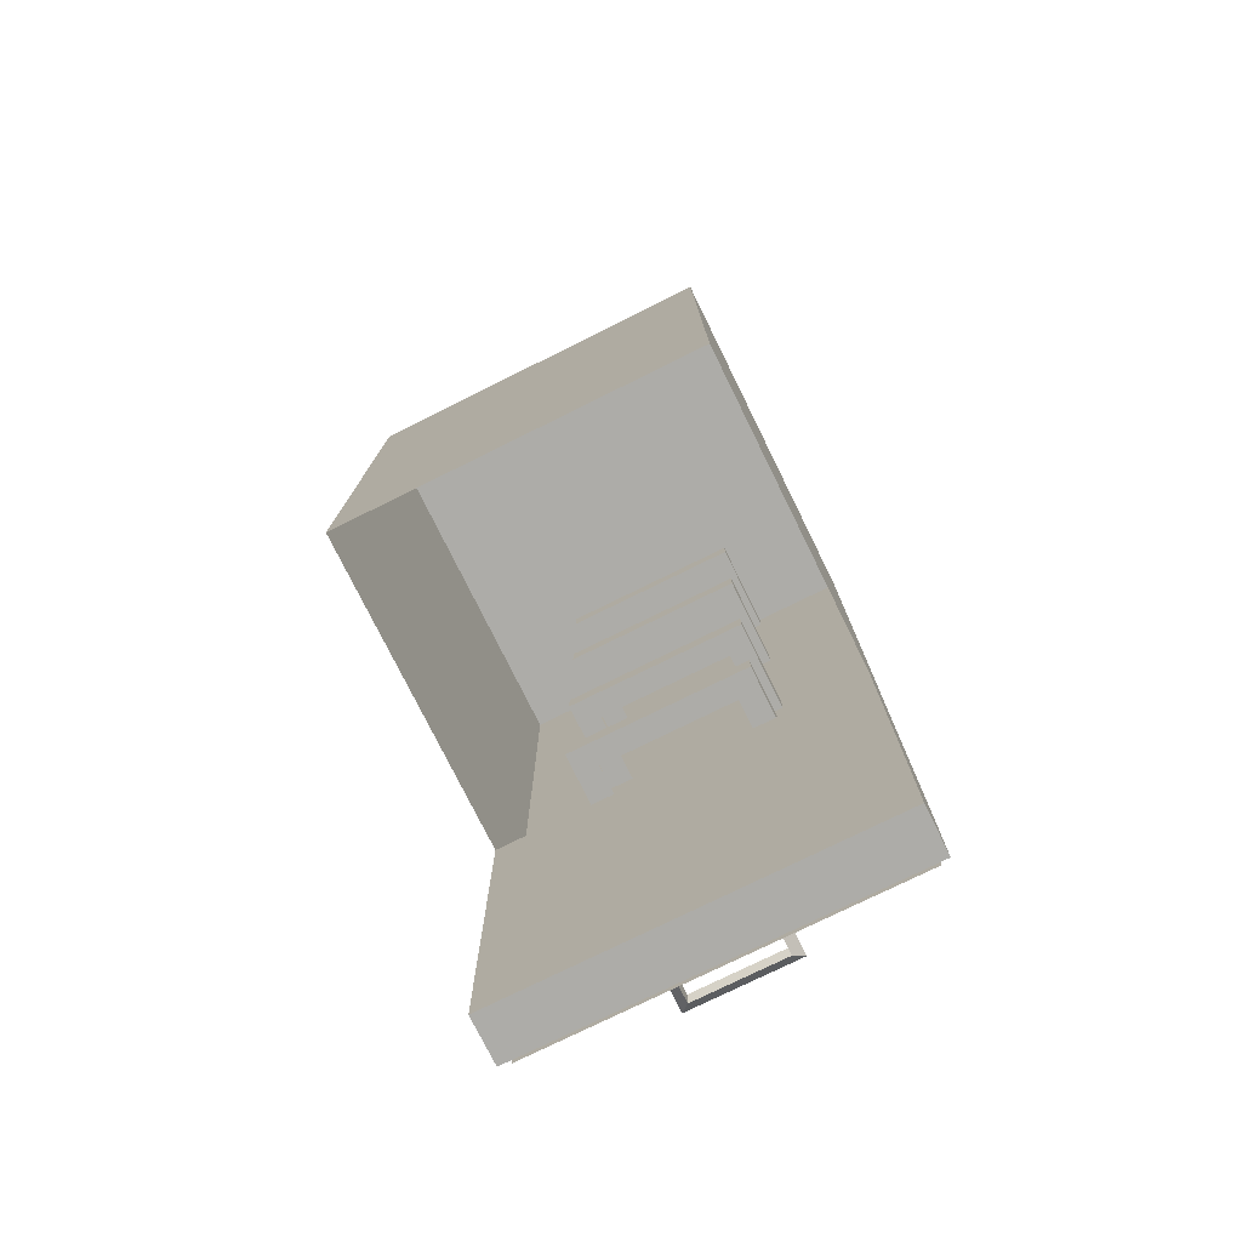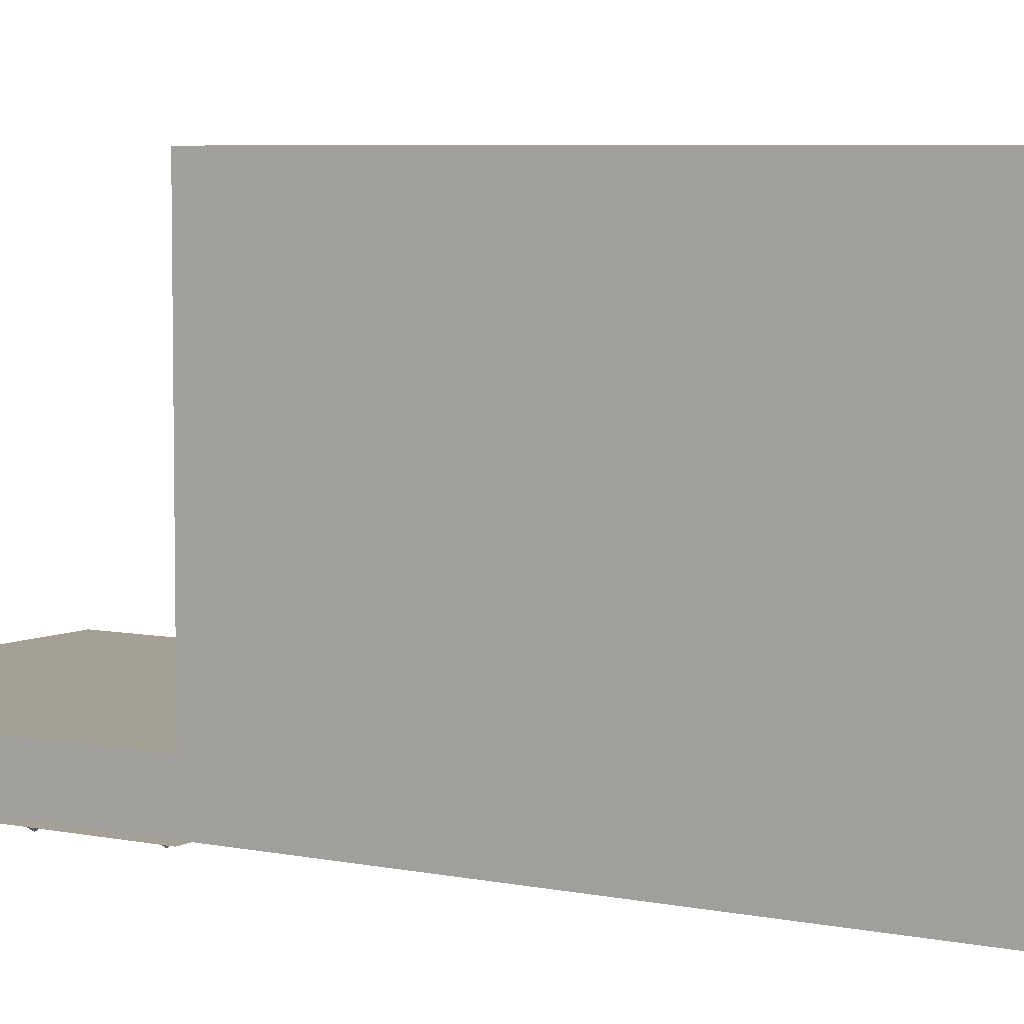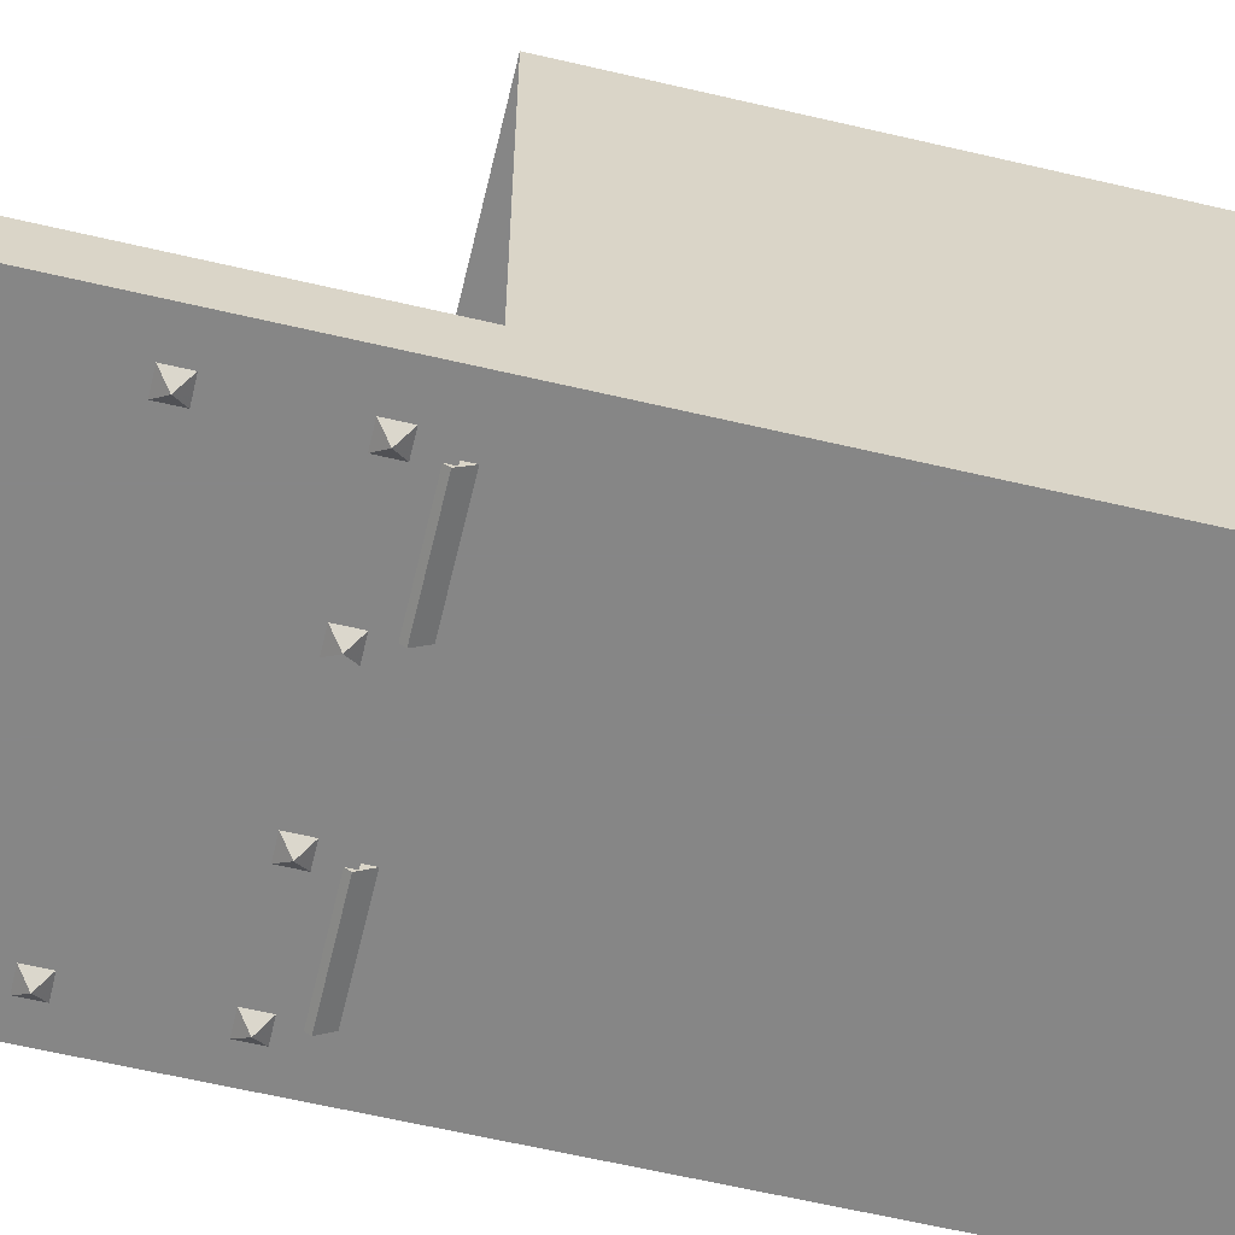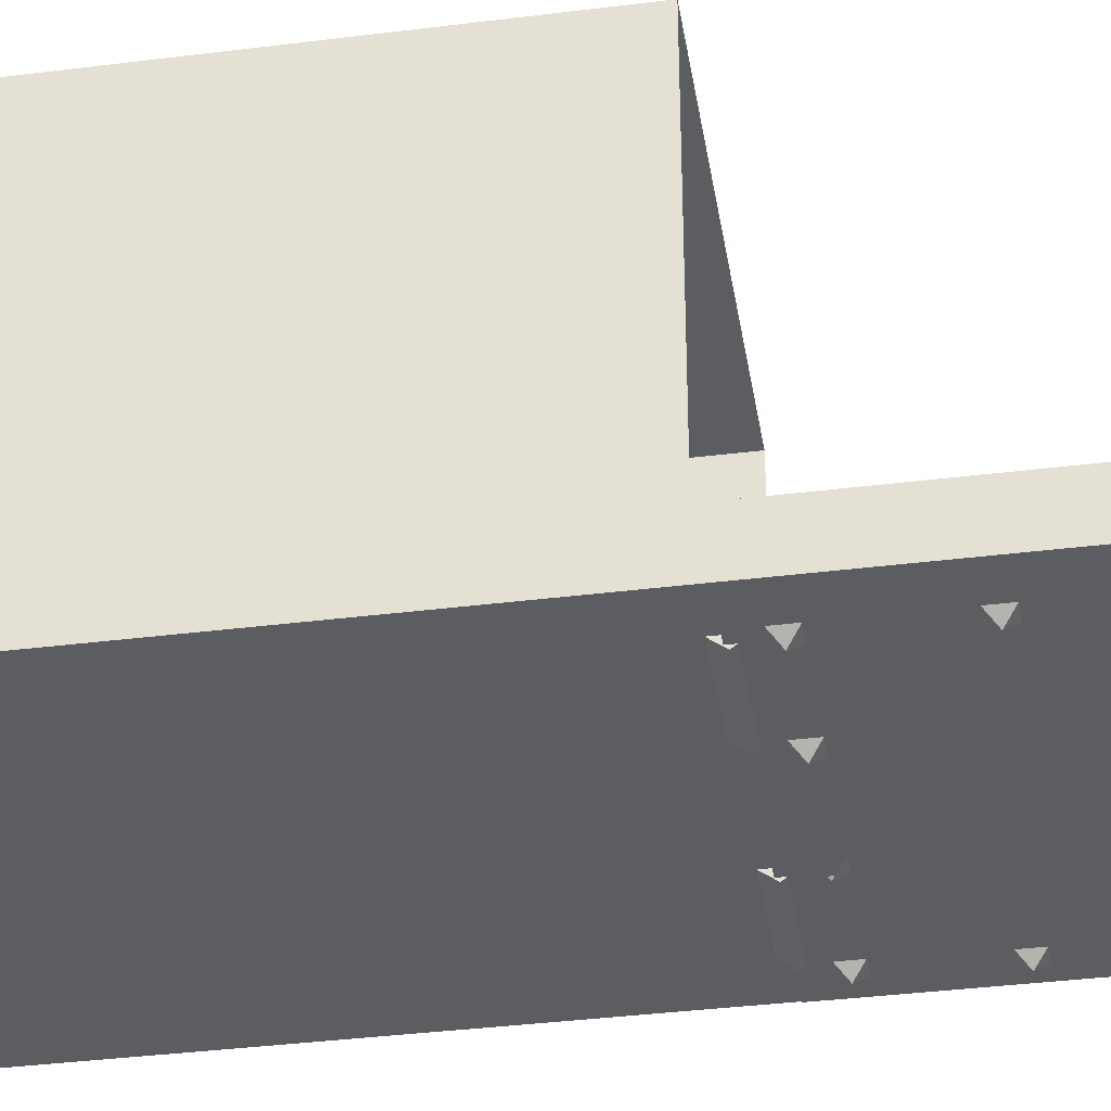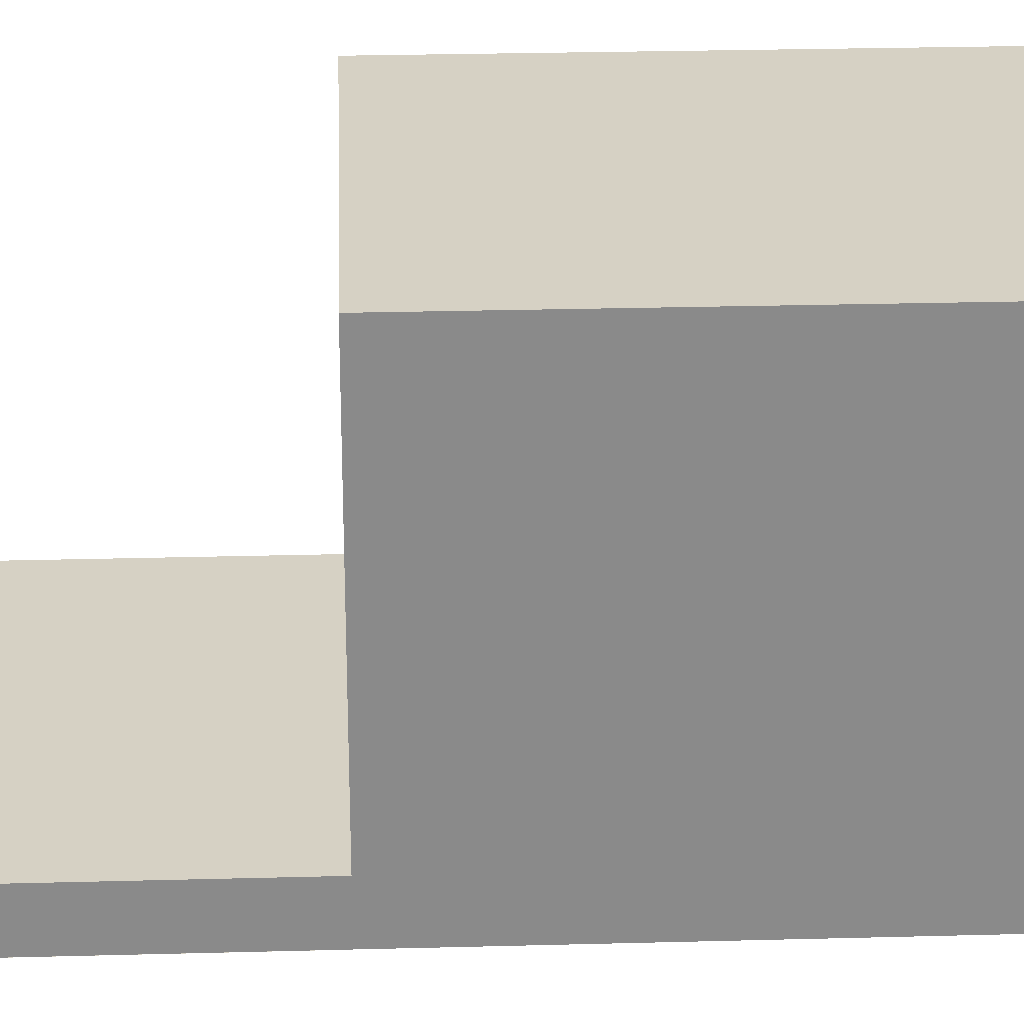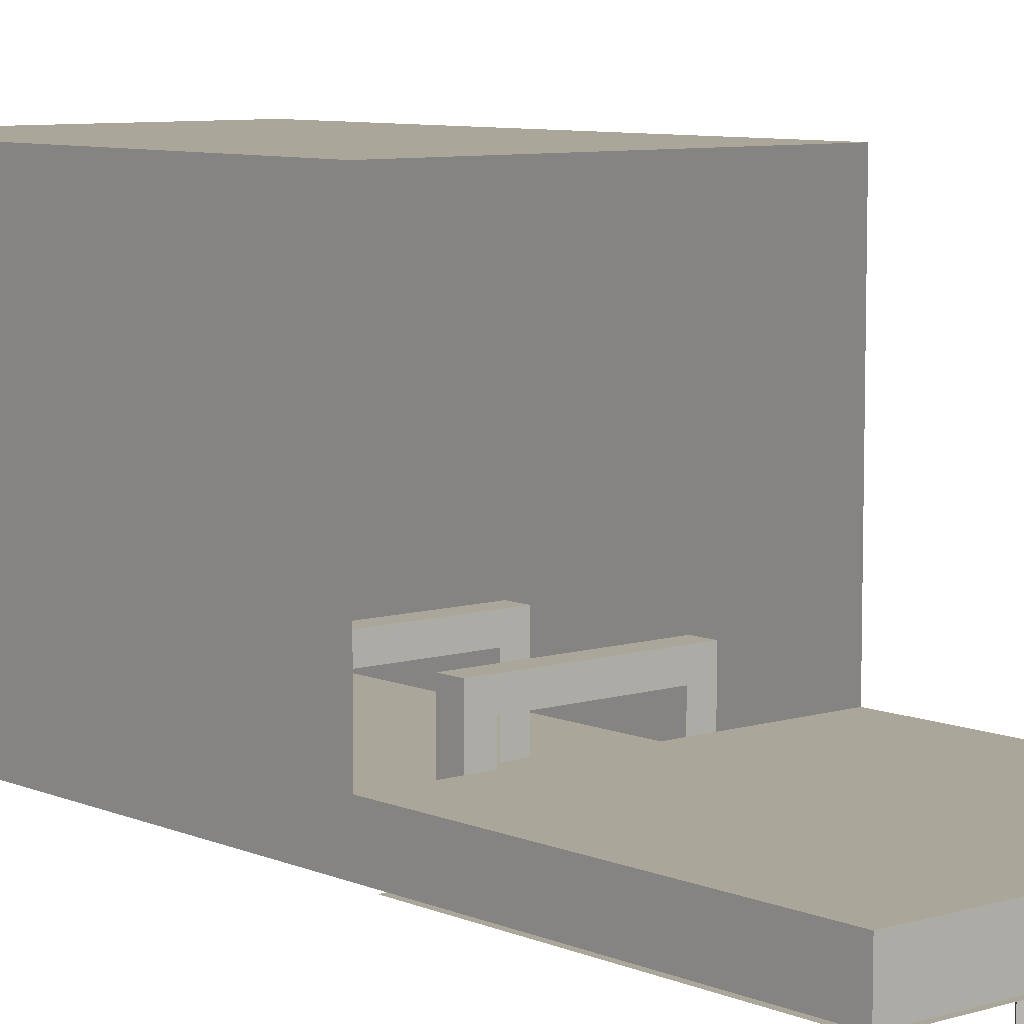
<metadata>
{"format":"obj","ext":"obj","renderer":"f3d","projection":"perspective","resolution":1024,"background":"white","views":[{"elev":-76.7,"azim":26.3,"up":"+Y"},{"elev":5.7,"azim":123.4,"up":"+Z"},{"elev":-62.2,"azim":76.6,"up":"+Z"},{"elev":-37.2,"azim":-80.8,"up":"+Z"},{"elev":26.7,"azim":87.6,"up":"+Z"},{"elev":7.8,"azim":-40.3,"up":"+Z"}]}
</metadata>
<code>
v -0.1875 0.0625 -0.5
v -0.1875 0.0625 -0.3125
v -0.25 0.0625 -0.25
v -0.25 0.0625 -0.5
v -0.25 0.125 -0.25
v -0.25 0.125 -0.5
v 0.1875 0.0625 -0.3125
v 0.25 0.0625 -0.25
v 0.25 0.125 -0.25
v 0.1875 0.0625 -0.5
v 0.25 0.0625 -0.5
v 0.25 0.125 -0.5
v -0.1875 0.5 -0.5
v -0.1875 0.5 -0.3125
v -0.25 0.5 -0.25
v -0.25 0.5 -0.5
v -0.25 0.5625 -0.25
v -0.25 0.5625 -0.5
v 0.1875 0.5 -0.3125
v 0.25 0.5 -0.25
v 0.25 0.5625 -0.25
v 0.1875 0.5 -0.5
v 0.25 0.5 -0.5
v 0.25 0.5625 -0.5
v -0.1875 1.438 -0.5
v -0.1875 1.438 -0.3125
v -0.25 1.438 -0.25
v -0.25 1.438 -0.5
v -0.25 1.5 -0.25
v -0.25 1.5 -0.5
v 0.1875 1.438 -0.3125
v 0.25 1.438 -0.25
v 0.25 1.5 -0.25
v 0.1875 1.438 -0.5
v 0.25 1.438 -0.5
v 0.25 1.5 -0.5
v -0.1875 1 -0.5
v -0.1875 1 -0.3125
v -0.25 1 -0.25
v -0.25 1 -0.5
v -0.25 1.062 -0.25
v -0.25 1.062 -0.5
v 0.1875 1 -0.3125
v 0.25 1 -0.25
v 0.25 1.062 -0.25
v 0.1875 1 -0.5
v 0.25 1 -0.5
v 0.25 1.062 -0.5
v -0.5 1.5 -0.5
v 0.5 1.5 -0.5
v 0.5 1.5 0.5
v -0.5 1.5 0.5
v -0.5 1 0.5
v -0.5 1 -0.5
v 0.5 1 -0.5
v 0.5 1 0.5
v 0.5 0.5 0.5
v -0.5 0.5 0.5
v -0.5 0.5 -0.5
v 0.5 0.5 -0.5
v 0.5 0 -0.5
v 0.5 0 0.5
v -0.5 0 0.5
v -0.5 0 -0.5
v 0.4766 -0.9766 -0.5156
v 0.3438 -0.8438 -0.5156
v 0.3438 -0.1562 -0.5156
v 0.4766 -0.02344 -0.5156
v -0.3438 -0.1562 -0.5156
v -0.4766 -0.02344 -0.5156
v -0.3438 -0.8438 -0.5156
v -0.4766 -0.9766 -0.5156
v -0.3984 -0.8984 -0.5391
v -0.375 -0.9219 -0.5156
v -0.4219 -0.9219 -0.5156
v -0.375 -0.875 -0.5156
v -0.4219 -0.875 -0.5156
v -0.1328 -0.8984 -0.5391
v -0.1094 -0.9219 -0.5156
v -0.1562 -0.9219 -0.5156
v -0.1562 -0.875 -0.5156
v -0.1094 -0.875 -0.5156
v -0.1094 -0.875 -0.5781
v -0.1328 -0.8984 -0.6016
v -0.1094 -0.9219 -0.5781
v 0.1484 -0.8984 -0.5391
v 0.125 -0.875 -0.5156
v 0.1719 -0.875 -0.5156
v 0.1719 -0.9219 -0.5156
v 0.125 -0.9219 -0.5156
v 0.125 -0.9219 -0.5781
v 0.1484 -0.8984 -0.6016
v 0.125 -0.875 -0.5781
v 0.4062 -0.6328 -0.5391
v 0.4297 -0.6094 -0.5156
v 0.4297 -0.6562 -0.5156
v 0.3828 -0.6094 -0.5156
v 0.3828 -0.6562 -0.5156
v 0.4062 -0.3516 -0.5391
v 0.4297 -0.3281 -0.5156
v 0.4297 -0.375 -0.5156
v 0.3828 -0.3281 -0.5156
v 0.3828 -0.375 -0.5156
v 0.4062 -0.8984 -0.5391
v 0.4297 -0.875 -0.5156
v 0.4297 -0.9219 -0.5156
v 0.3828 -0.875 -0.5156
v 0.3828 -0.9219 -0.5156
v 0.1328 -0.1016 -0.5391
v 0.1094 -0.07812 -0.5156
v 0.1562 -0.07812 -0.5156
v 0.1562 -0.125 -0.5156
v 0.1094 -0.125 -0.5156
v -0.1484 -0.1016 -0.5391
v -0.1719 -0.07812 -0.5156
v -0.125 -0.07812 -0.5156
v -0.1719 -0.125 -0.5156
v -0.125 -0.125 -0.5156
v 0.3984 -0.1016 -0.5391
v 0.375 -0.07812 -0.5156
v 0.4219 -0.07812 -0.5156
v 0.375 -0.125 -0.5156
v 0.4219 -0.125 -0.5156
v -0.3984 -0.3672 -0.5391
v -0.4219 -0.3906 -0.5156
v -0.4219 -0.3438 -0.5156
v -0.375 -0.3906 -0.5156
v -0.375 -0.3438 -0.5156
v -0.3984 -0.6484 -0.5391
v -0.4219 -0.6719 -0.5156
v -0.4219 -0.625 -0.5156
v -0.375 -0.6719 -0.5156
v -0.375 -0.625 -0.5156
v -0.3984 -0.1016 -0.5391
v -0.4219 -0.125 -0.5156
v -0.4219 -0.07812 -0.5156
v -0.375 -0.125 -0.5156
v -0.375 -0.07812 -0.5156
v 0.3828 0 -0.5
v 0.3828 -0.03125 -0.5234
v 0.1484 -0.03125 -0.5234
v 0.1484 0 -0.5
v 0.1484 -0.0625 -0.5
v 0.3828 -0.0625 -0.5
v -0.1562 0 -0.5
v -0.1562 -0.03125 -0.5234
v -0.3906 -0.03125 -0.5234
v -0.3906 0 -0.5
v -0.3906 -0.0625 -0.5
v -0.1562 -0.0625 -0.5
v 0.5 -1 -0.5
v 0.5 0 -0.375
v 0.5 -1 -0.375
v -0.5 -1 -0.5
v -0.5 -1 -0.375
v -0.5 0 -0.375
v -0.07031 -0.5938 -0.5
v -0.07812 -0.5312 -0.5
v -0.04688 -0.5391 -0.5
v -0.01562 -0.625 -0.5
v -0.1094 -0.6172 -0.5
v -0.09375 -0.5781 -0.5
v -0.1016 -0.5547 -0.5
v -0.1016 -0.5156 -0.5
v -0.05469 -0.4766 -0.5
v 0.007812 -0.5938 -0.5
v -0.01562 -0.6797 -0.5
v -0.05469 -0.6797 -0.5
v -0.1172 -0.6797 -0.5
v -0.1328 -0.6406 -0.5
v -0.1484 -0.5859 -0.5
v -0.1172 -0.5859 -0.5
v -0.125 -0.5625 -0.5
v -0.1406 -0.5391 -0.5
v -0.2031 -0.4297 -0.5
v -0.1094 -0.4375 -0.5
v -0.08594 -0.4922 -0.5
v -0.09375 -0.4219 -0.5
v -0.08594 -0.375 -0.5
v 0.05469 -0.375 -0.5
v 0.1406 -0.4375 -0.5
v 0.1484 -0.5078 -0.5
v 0.07812 -0.6406 -0.5
v -0.02344 -0.7031 -0.5
v -0.08594 -0.7109 -0.5
v -0.125 -0.6953 -0.5
v -0.1719 -0.6641 -0.5
v -0.2344 -0.5781 -0.5
v -0.25 -0.5 -0.5
v -0.2344 -0.4297 -0.5
v -0.1875 -0.4062 -0.5
v -0.1953 -0.3984 -0.5
v 0.1953 -0.4141 -0.5
v 0.2031 -0.4531 -0.5
v 0.2344 -0.4453 -0.5
v 0.2266 -0.4062 -0.5
v 0.25 -0.3828 -0.5
v 0.2656 -0.4688 -0.5
v 0.2812 -0.4219 -0.5
v 0.2891 -0.4688 -0.5
v 0.3047 -0.4297 -0.5
v 0.2734 -0.375 -0.5
v 0.2891 -0.4062 -0.5
v -0.2656 -0.5 -0.5
v -0.25 -0.5859 -0.5
v -0.1797 -0.6719 -0.5
f 1 2 3
f 1 3 4
f 4 3 5
f 4 5 6
f 2 7 8
f 2 8 3
f 3 8 9
f 3 9 5
f 10 11 8
f 10 8 7
f 8 11 12
f 8 12 9
f 13 14 15
f 13 15 16
f 16 15 17
f 16 17 18
f 14 19 20
f 14 20 15
f 15 20 21
f 15 21 17
f 22 23 20
f 22 20 19
f 20 23 24
f 20 24 21
f 25 26 27
f 25 27 28
f 28 27 29
f 28 29 30
f 26 31 32
f 26 32 27
f 27 32 33
f 27 33 29
f 34 35 32
f 34 32 31
f 32 35 36
f 32 36 33
f 37 38 39
f 37 39 40
f 40 39 41
f 40 41 42
f 38 43 44
f 38 44 39
f 39 44 45
f 39 45 41
f 46 47 44
f 46 44 43
f 44 47 48
f 44 48 45
f 49 50 51
f 49 51 52
f 49 52 53
f 49 53 54
f 49 54 50
f 50 54 55
f 50 55 51
f 51 55 56
f 51 56 52
f 52 56 53
f 53 56 57
f 53 57 58
f 53 58 54
f 54 58 59
f 54 59 55
f 55 59 60
f 55 60 56
f 56 60 57
f 57 60 61
f 57 61 62
f 57 62 58
f 58 62 63
f 58 63 59
f 59 63 64
f 59 64 60
f 60 64 61
f 65 66 67
f 65 67 68
f 68 67 69
f 68 69 70
f 70 69 71
f 70 71 72
f 72 71 66
f 72 66 65
f 73 73 74
f 73 74 75
f 73 75 73
f 73 73 76
f 73 76 74
f 76 73 77
f 77 73 73
f 77 73 75
f 73 73 73
f 73 73 73
f 78 78 78
f 78 78 78
f 78 78 79
f 78 79 80
f 78 80 78
f 78 78 81
f 78 81 82
f 78 82 83
f 78 83 84
f 78 84 79
f 79 84 85
f 79 85 82
f 82 85 83
f 86 86 86
f 86 86 86
f 86 86 87
f 86 87 88
f 86 88 86
f 86 86 89
f 86 89 90
f 86 90 91
f 86 91 92
f 86 92 87
f 87 92 93
f 87 93 90
f 90 93 91
f 94 94 95
f 94 95 96
f 94 96 94
f 94 94 97
f 94 97 95
f 97 94 98
f 98 94 94
f 98 94 96
f 94 94 94
f 94 94 94
f 99 99 100
f 99 100 101
f 99 101 99
f 99 99 102
f 99 102 100
f 102 99 103
f 103 99 99
f 103 99 101
f 99 99 99
f 99 99 99
f 104 104 105
f 104 105 106
f 104 106 104
f 104 104 107
f 104 107 105
f 107 104 108
f 108 104 104
f 108 104 106
f 104 104 104
f 104 104 104
f 109 109 110
f 109 110 111
f 109 111 109
f 109 109 112
f 109 112 113
f 112 109 111
f 109 109 109
f 109 109 109
f 114 114 115
f 114 115 116
f 114 116 114
f 114 114 117
f 114 117 115
f 117 114 118
f 118 114 114
f 118 114 116
f 114 114 114
f 114 114 114
f 119 119 120
f 119 120 121
f 119 121 119
f 119 119 122
f 119 122 120
f 122 119 123
f 123 119 119
f 123 119 121
f 119 119 119
f 119 119 119
f 124 124 125
f 124 125 126
f 124 126 124
f 124 124 127
f 124 127 125
f 127 124 128
f 128 124 124
f 128 124 126
f 124 124 124
f 124 124 124
f 129 129 130
f 129 130 131
f 129 131 129
f 129 129 132
f 129 132 130
f 132 129 133
f 133 129 129
f 133 129 131
f 129 129 129
f 129 129 129
f 134 134 135
f 134 135 136
f 134 136 134
f 134 134 137
f 134 137 135
f 137 134 138
f 138 134 134
f 138 134 136
f 134 134 134
f 134 134 134
f 85 83 84
f 85 84 92
f 85 92 91
f 78 80 81
f 86 88 89
f 93 92 84
f 93 84 83
f 139 140 141
f 139 141 142
f 142 141 143
f 143 141 140
f 143 140 144
f 144 140 139
f 145 146 147
f 145 147 148
f 148 147 149
f 149 147 146
f 149 146 150
f 150 146 145
f 151 61 152
f 151 152 153
f 151 153 154
f 155 153 152
f 155 152 156
f 155 156 64
f 155 64 154
f 155 154 153
f 151 154 64
f 151 64 61
f 157 158 159
f 157 159 160
f 157 160 161
f 160 168 161
f 161 168 169
f 164 174 175
f 164 175 176
f 164 176 177
f 170 187 171
f 171 187 188
f 171 188 174
f 188 189 174
f 174 189 175
f 157 161 162
f 157 162 163
f 157 163 158
f 158 163 164
f 158 164 165
f 158 165 159
f 159 165 160
f 160 165 166
f 160 166 167
f 160 167 168
f 161 169 170
f 161 170 171
f 161 171 172
f 161 172 162
f 163 173 174
f 163 174 164
f 164 177 165
f 165 177 178
f 167 185 168
f 168 185 169
f 169 185 186
f 169 186 187
f 169 187 170
f 171 174 173
f 171 173 172
f 175 189 190
f 175 190 191
f 175 191 176
f 176 191 178
f 176 178 177
f 189 204 190
f 204 189 188
f 204 188 205
f 205 188 206
f 206 188 187
f 206 187 186
f 162 172 163
f 193 195 194
f 195 197 198
f 198 197 199
f 198 199 200
f 200 199 201
f 163 172 173
f 195 193 196
f 195 196 197
f 197 202 199
f 199 202 203
f 165 178 179
f 165 179 180
f 165 180 181
f 193 181 180
f 165 181 166
f 166 181 182
f 166 182 183
f 166 183 167
f 167 183 184
f 167 184 185
f 181 193 194
f 181 194 182
f 178 191 179
f 179 191 192
f 192 191 190

</code>
